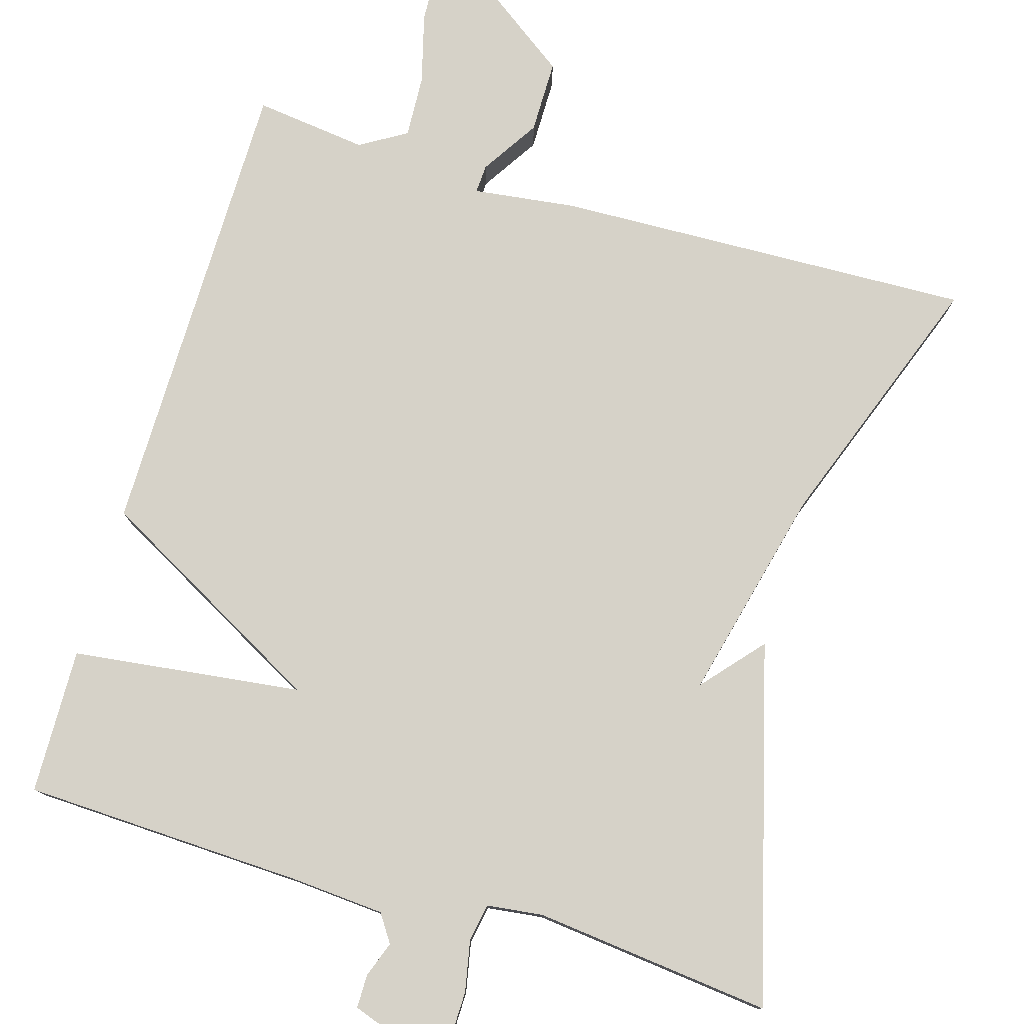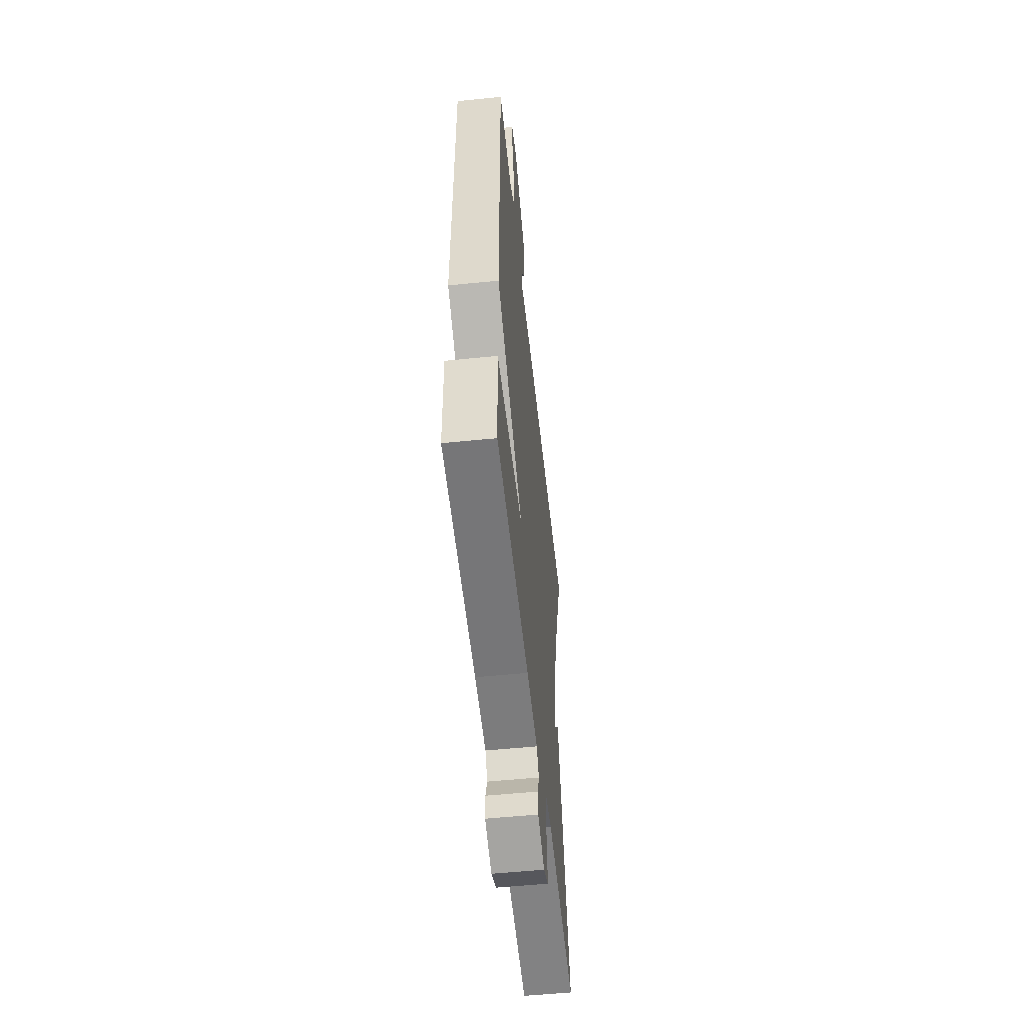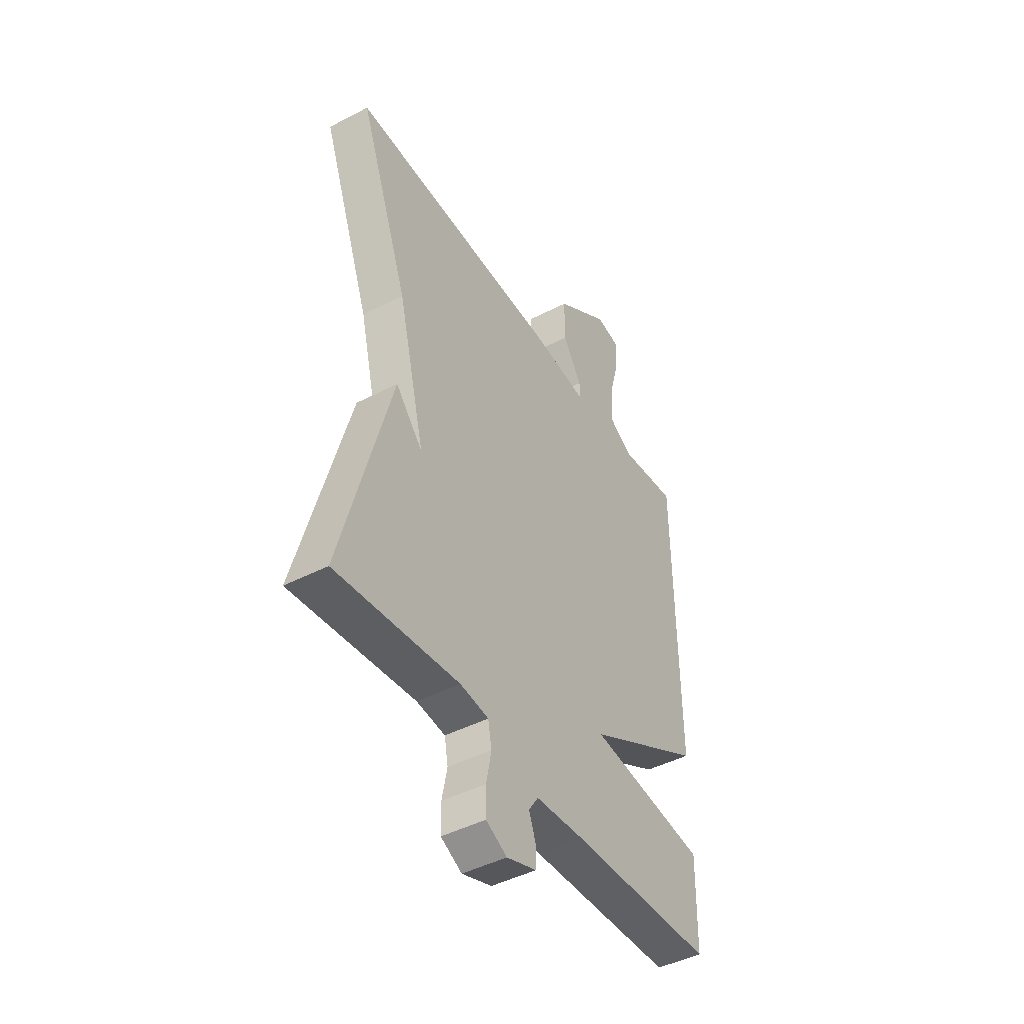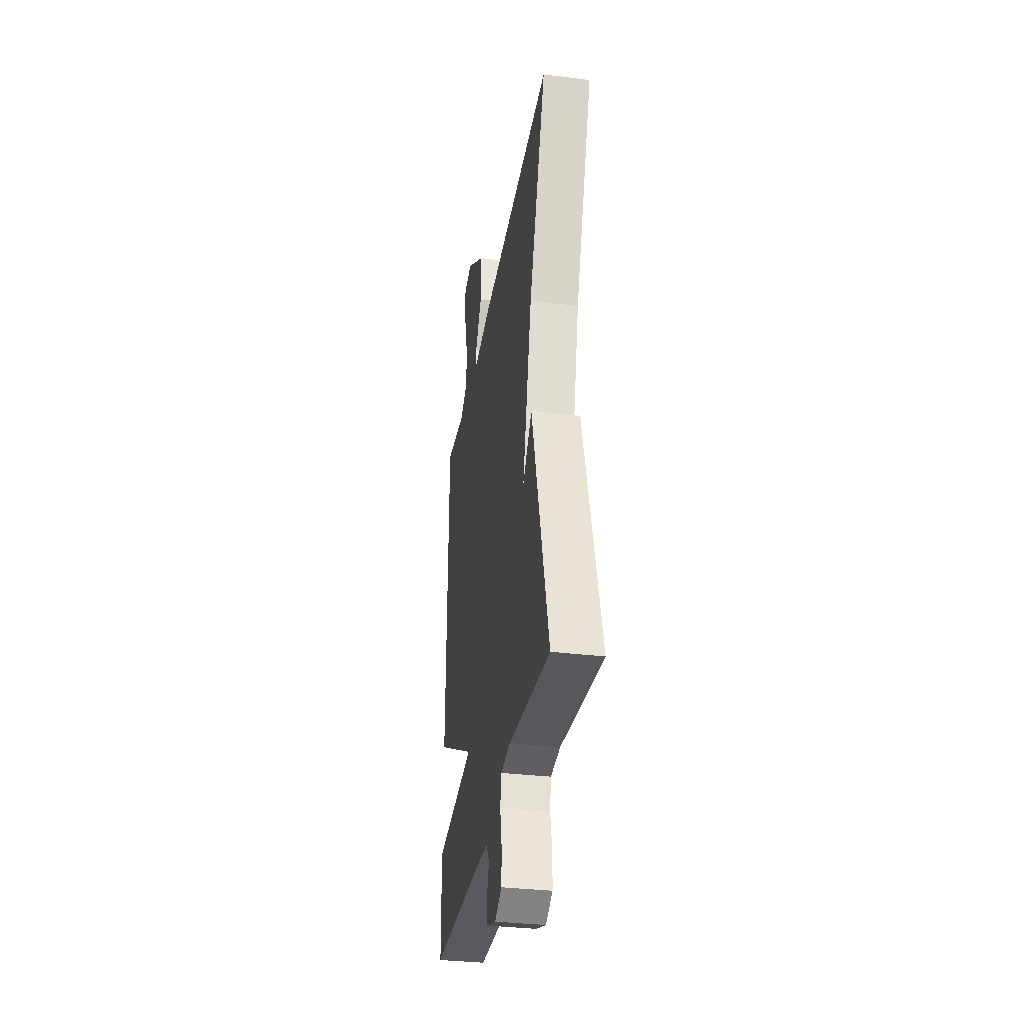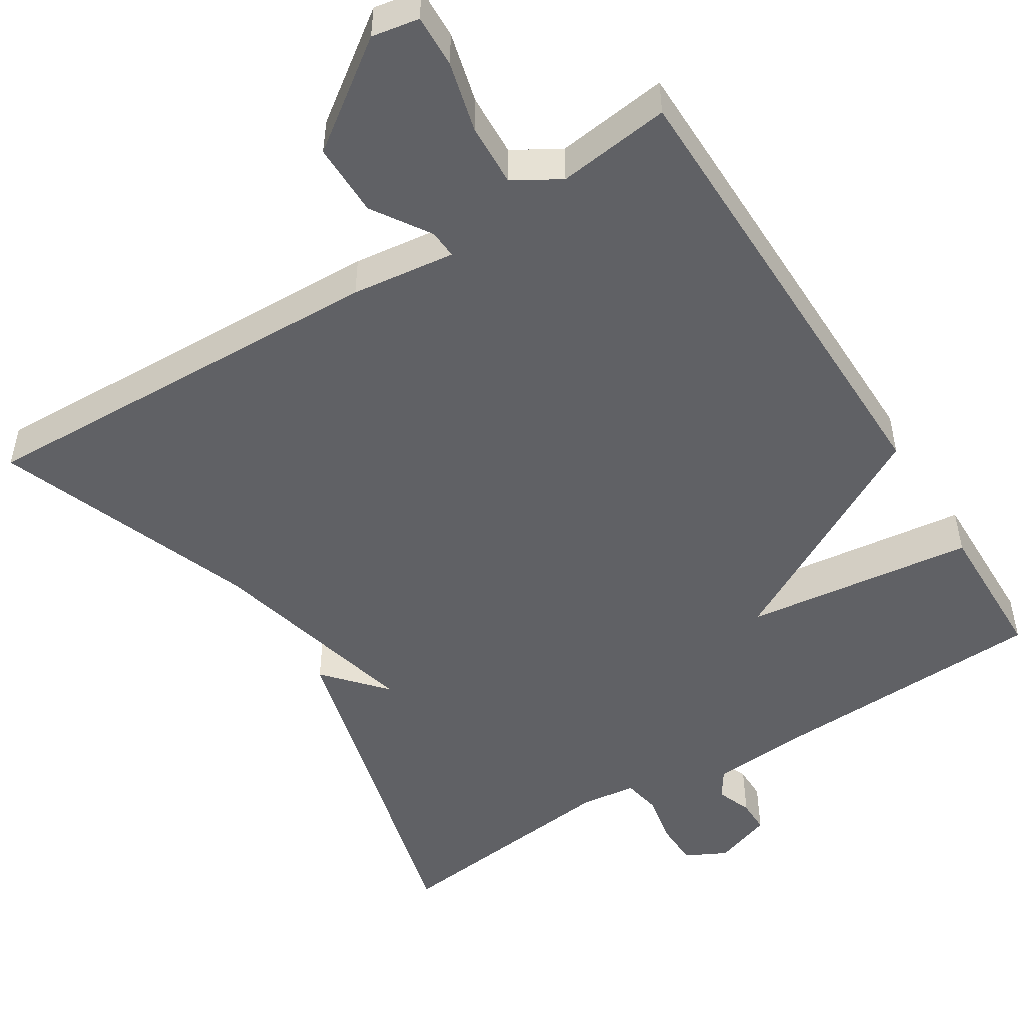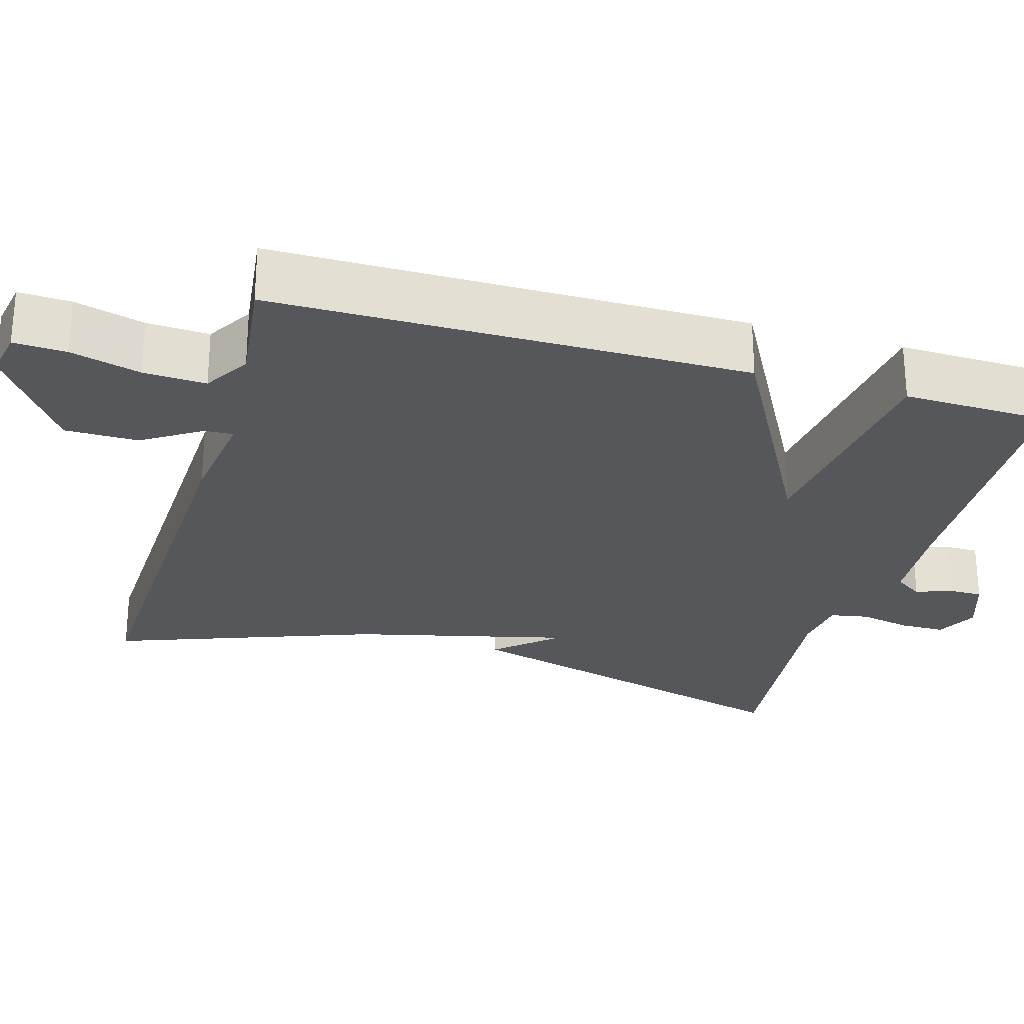
<metadata>
{"format":"obj","ext":"obj","renderer":"f3d","projection":"perspective","resolution":1024,"background":"white","views":[{"elev":78.2,"azim":-163.5,"up":"+Y"},{"elev":-54.7,"azim":96.1,"up":"+Z"},{"elev":-45.2,"azim":-59.0,"up":"+Z"},{"elev":-34.0,"azim":-99.4,"up":"+Z"},{"elev":-50.2,"azim":32.3,"up":"+Y"},{"elev":-27.0,"azim":73.7,"up":"+Y"}]}
</metadata>
<code>
v -0.5 0.07 0.5
v 0.043 0.07 0.481
v 0.177 0.07 0.464
v 0.175 0.07 0.501
v 0.127 0.07 0.576
v 0.127 0.07 0.671
v 0.264 0.07 0.769
v 0.325 0.07 0.758
v 0.322 0.07 0.69
v 0.298 0.07 0.599
v 0.294 0.07 0.518
v 0.354 0.07 0.482
v 0.5 0.07 0.5
v 0.504 0.07 -0.111
v 0.206 0.07 -0.274
v 0.504 0.07 -0.311
v 0.5 0.07 -0.5
v 0.135 0.07 -0.514
v 0.013 0.07 -0.523
v -0.011 0.07 -0.559
v 0.006 0.07 -0.605
v 0.006 0.07 -0.649
v -0.069 0.07 -0.675
v -0.122 0.07 -0.648
v -0.123 0.07 -0.59
v -0.11 0.07 -0.524
v -0.119 0.07 -0.475
v -0.191 0.07 -0.466
v -0.5 0.07 -0.5
v -0.376 0.07 -0.037
v -0.308 0.07 -0.115
v -0.376 0.07 0.163
v -0.5 0 0.5
v 0.043 0 0.481
v 0.177 0 0.464
v 0.175 0 0.501
v 0.127 0 0.576
v 0.127 0 0.671
v 0.264 0 0.769
v 0.325 0 0.758
v 0.322 0 0.69
v 0.298 0 0.599
v 0.294 0 0.518
v 0.354 0 0.482
v 0.5 0 0.5
v 0.504 0 -0.111
v 0.206 0 -0.274
v 0.504 0 -0.311
v 0.5 0 -0.5
v 0.135 0 -0.514
v 0.013 0 -0.523
v -0.011 0 -0.559
v 0.006 0 -0.605
v 0.006 0 -0.649
v -0.069 0 -0.675
v -0.122 0 -0.648
v -0.123 0 -0.59
v -0.11 0 -0.524
v -0.119 0 -0.475
v -0.191 0 -0.466
v -0.5 0 -0.5
v -0.376 0 -0.037
v -0.308 0 -0.115
v -0.376 0 0.163
f 28 29 30 31
f 27 28 31 32
f 24 25 26
f 23 24 26
f 22 23 26
f 21 22 26
f 20 21 26
f 19 20 26 27
f 1 2 3
f 32 1 3
f 27 32 3
f 19 27 3
f 18 19 3
f 15 16 17 18
f 12 13 14 15
f 15 18 3
f 12 15 3
f 11 12 3
f 8 9 10
f 7 8 10
f 6 7 10
f 5 6 10
f 4 5 10
f 3 4 10 11
f 63 62 61 60
f 64 63 60 59
f 58 57 56
f 58 56 55
f 58 55 54
f 58 54 53
f 58 53 52
f 59 58 52 51
f 35 34 33
f 35 33 64
f 35 64 59
f 35 59 51
f 35 51 50
f 50 49 48 47
f 47 46 45 44
f 35 50 47
f 35 47 44
f 35 44 43
f 42 41 40
f 42 40 39
f 42 39 38
f 42 38 37
f 42 37 36
f 43 42 36 35
f 1 33 34 2
f 2 34 35 3
f 3 35 36 4
f 4 36 37 5
f 5 37 38 6
f 6 38 39 7
f 7 39 40 8
f 8 40 41 9
f 9 41 42 10
f 10 42 43 11
f 11 43 44 12
f 12 44 45 13
f 13 45 46 14
f 14 46 47 15
f 15 47 48 16
f 16 48 49 17
f 17 49 50 18
f 18 50 51 19
f 19 51 52 20
f 20 52 53 21
f 21 53 54 22
f 22 54 55 23
f 23 55 56 24
f 24 56 57 25
f 25 57 58 26
f 26 58 59 27
f 27 59 60 28
f 28 60 61 29
f 29 61 62 30
f 30 62 63 31
f 31 63 64 32
f 32 64 33 1

</code>
